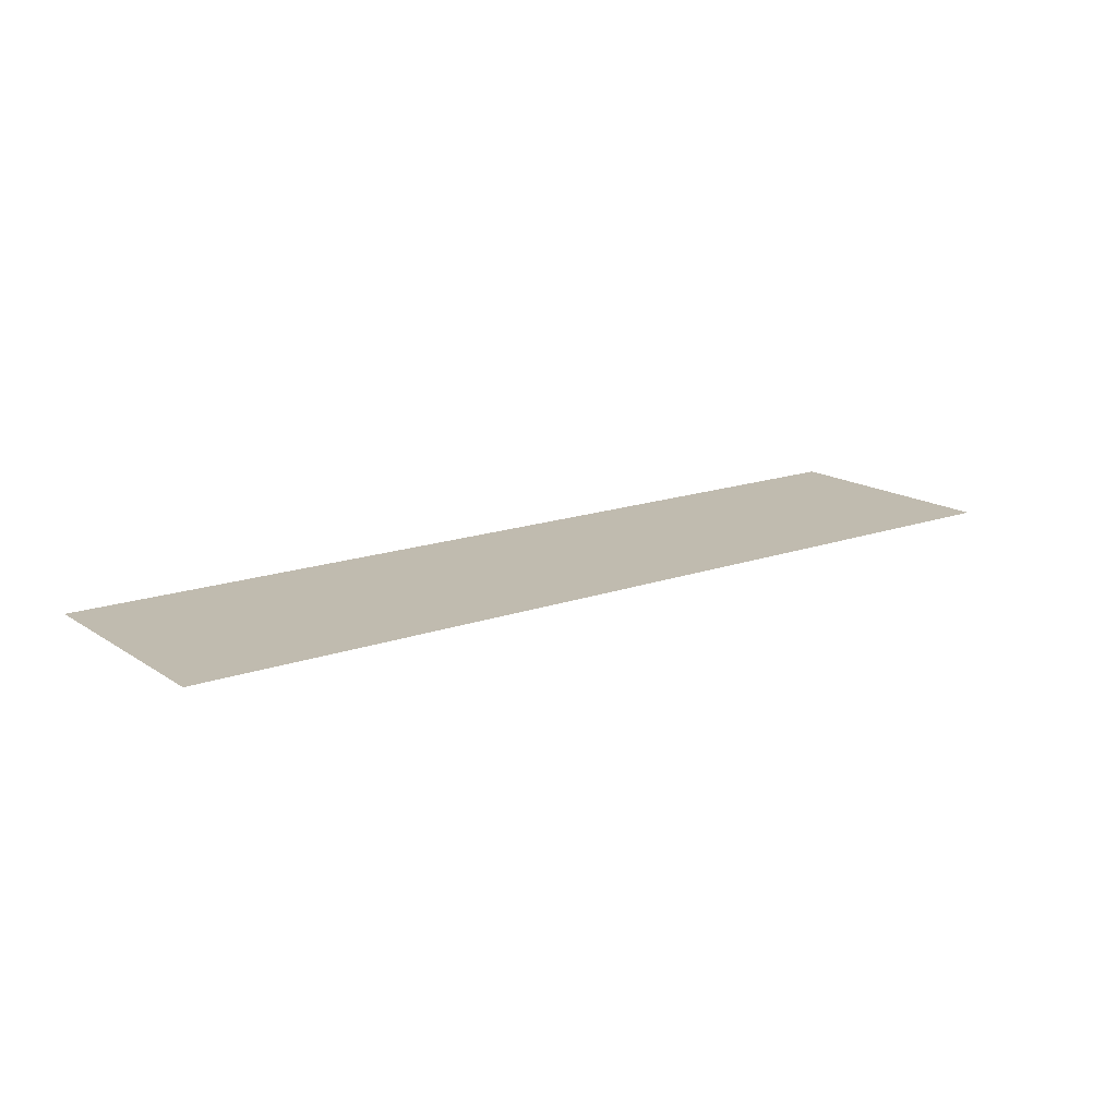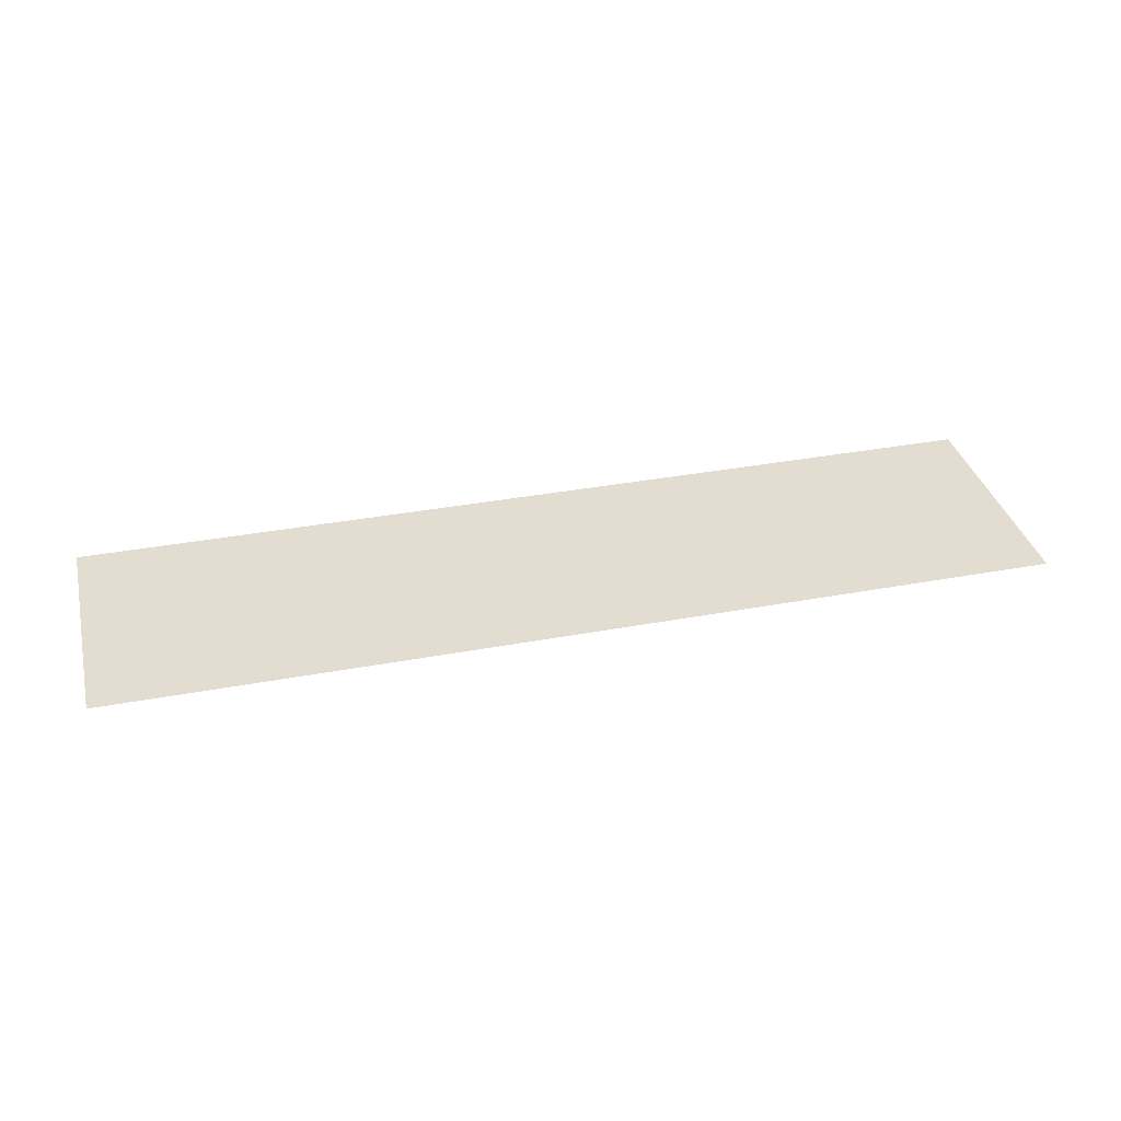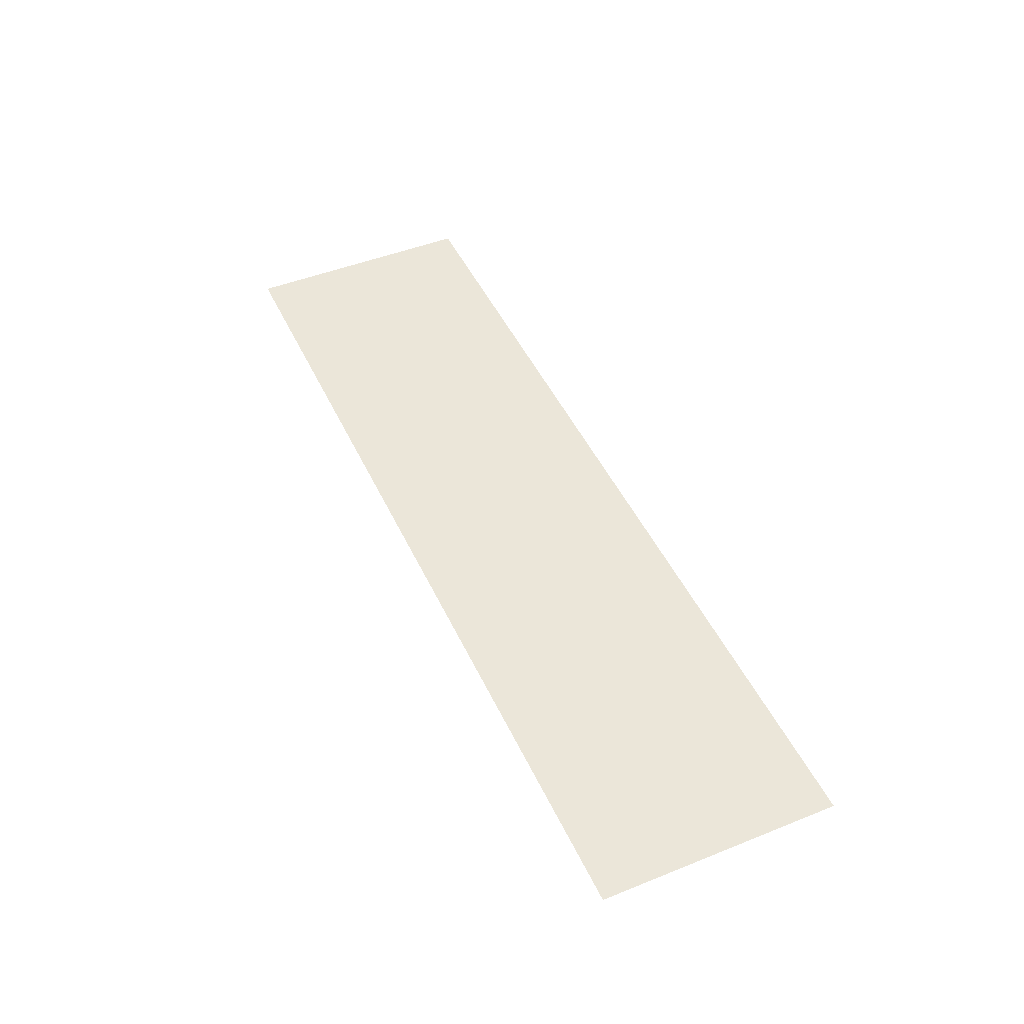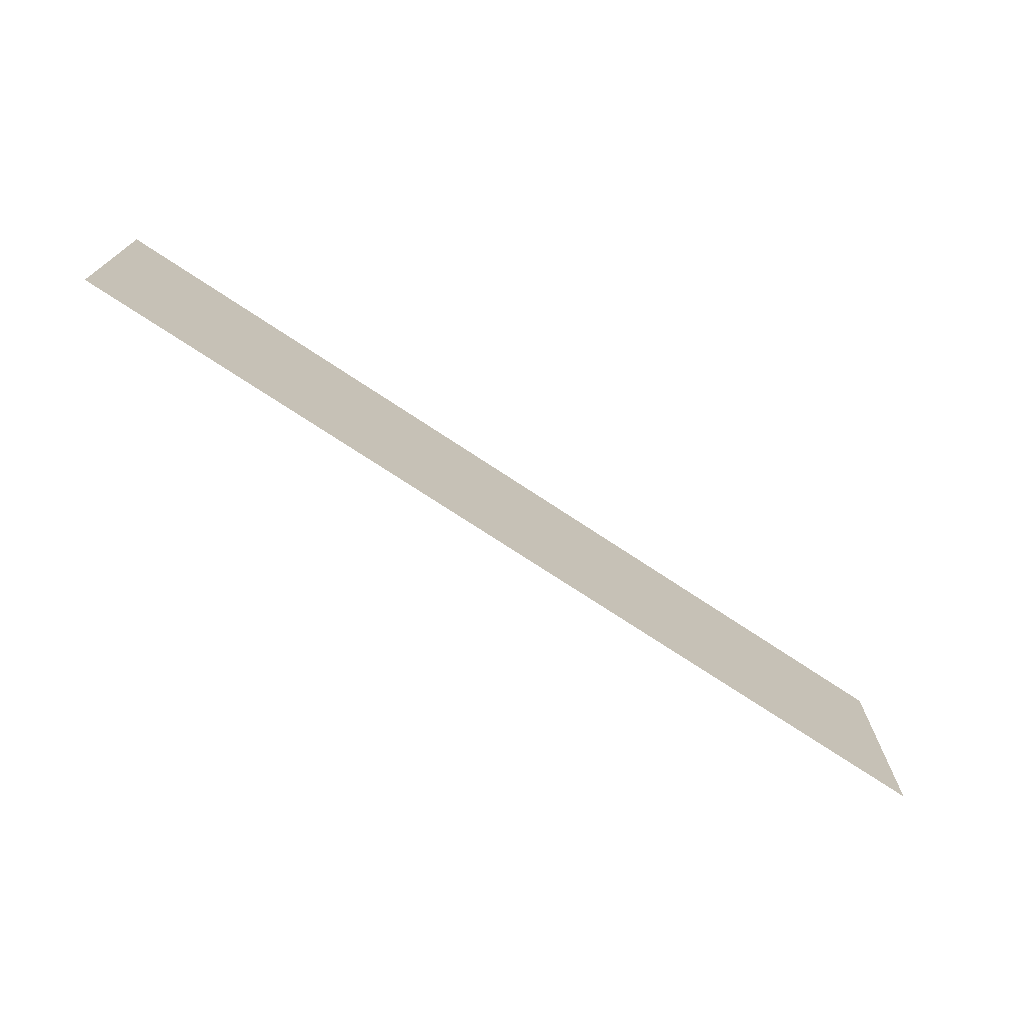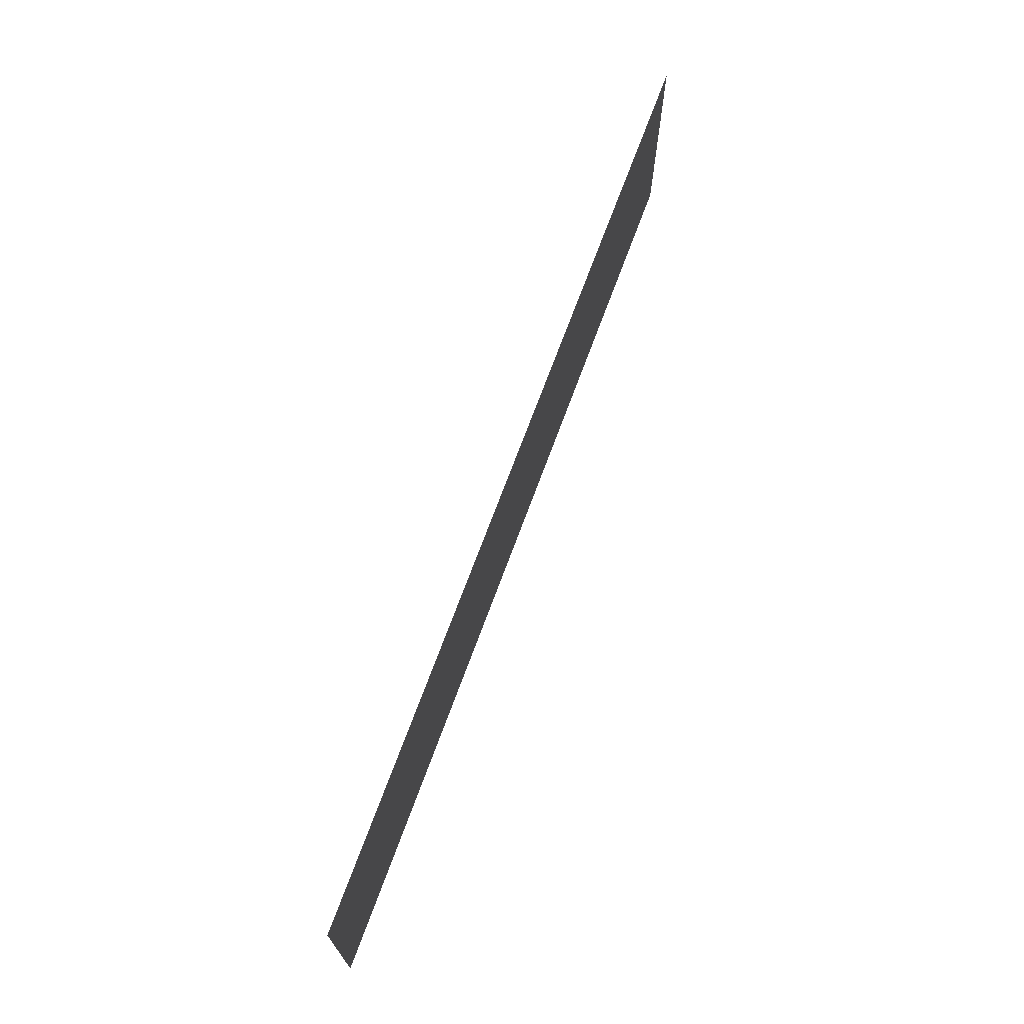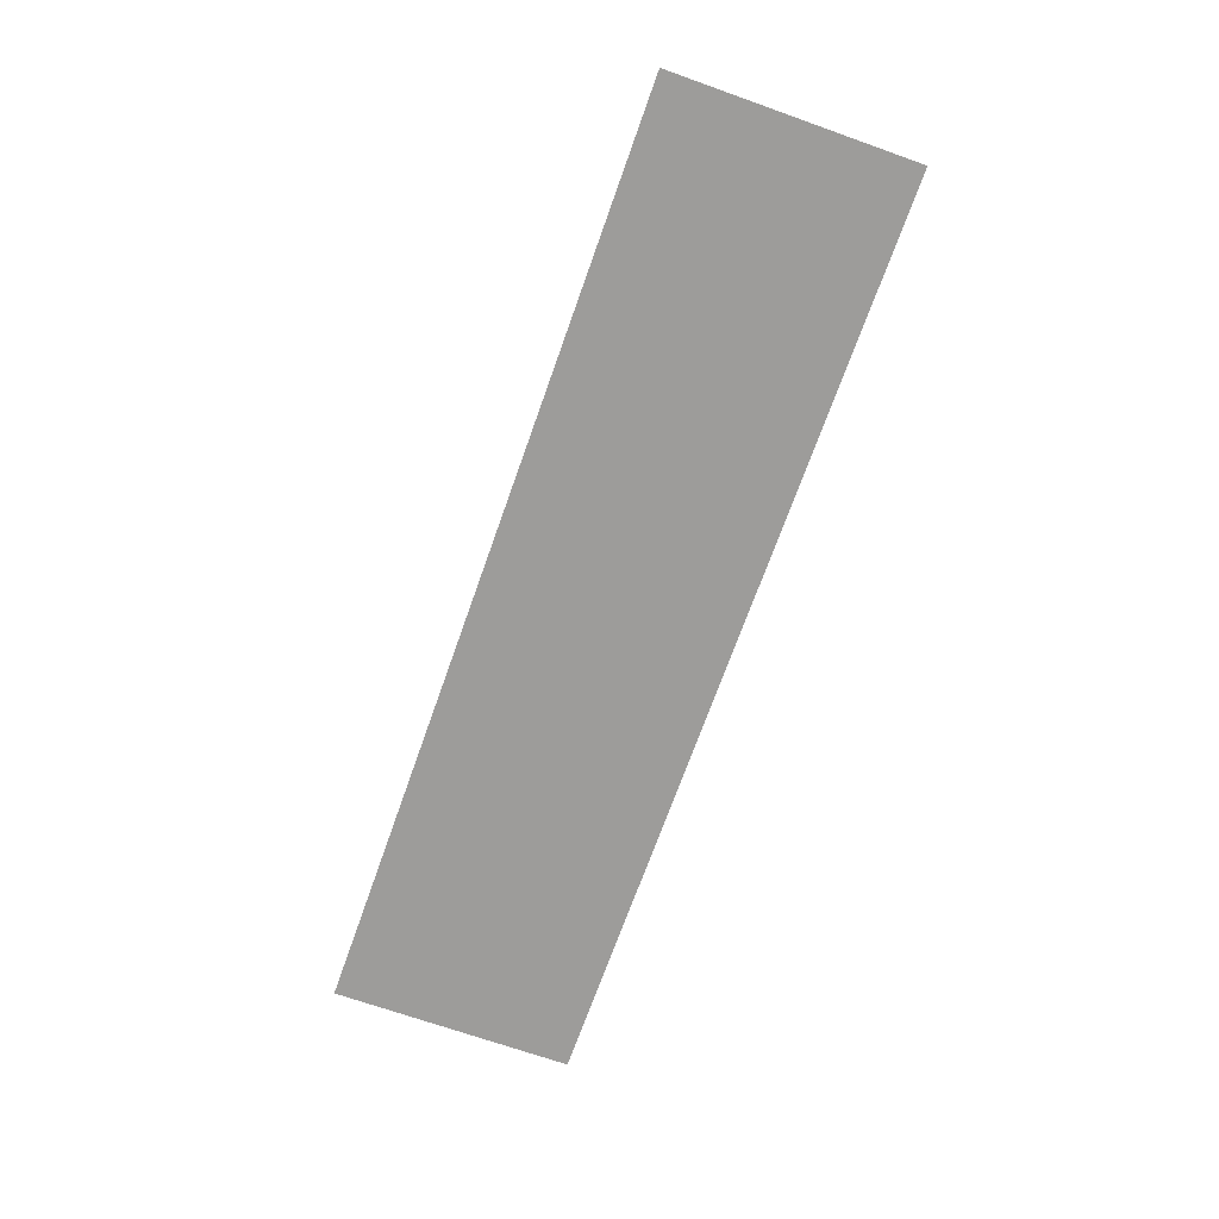
<metadata>
{"format":"obj","ext":"obj","renderer":"f3d","projection":"perspective","resolution":1024,"background":"white","views":[{"elev":16.0,"azim":-36.7,"up":"+Z"},{"elev":35.3,"azim":-13.9,"up":"+Z"},{"elev":47.3,"azim":65.7,"up":"+Z"},{"elev":-72.9,"azim":146.4,"up":"+Y"},{"elev":69.4,"azim":-69.9,"up":"+Y"},{"elev":-70.3,"azim":-109.5,"up":"+Z"}]}
</metadata>
<code>
g Quad
v -2525 0 5107
v -8315 0 5107
v -2525 1500 5107
v -8315 1500 5107
f 3 1 2
f 2 4 3

</code>
